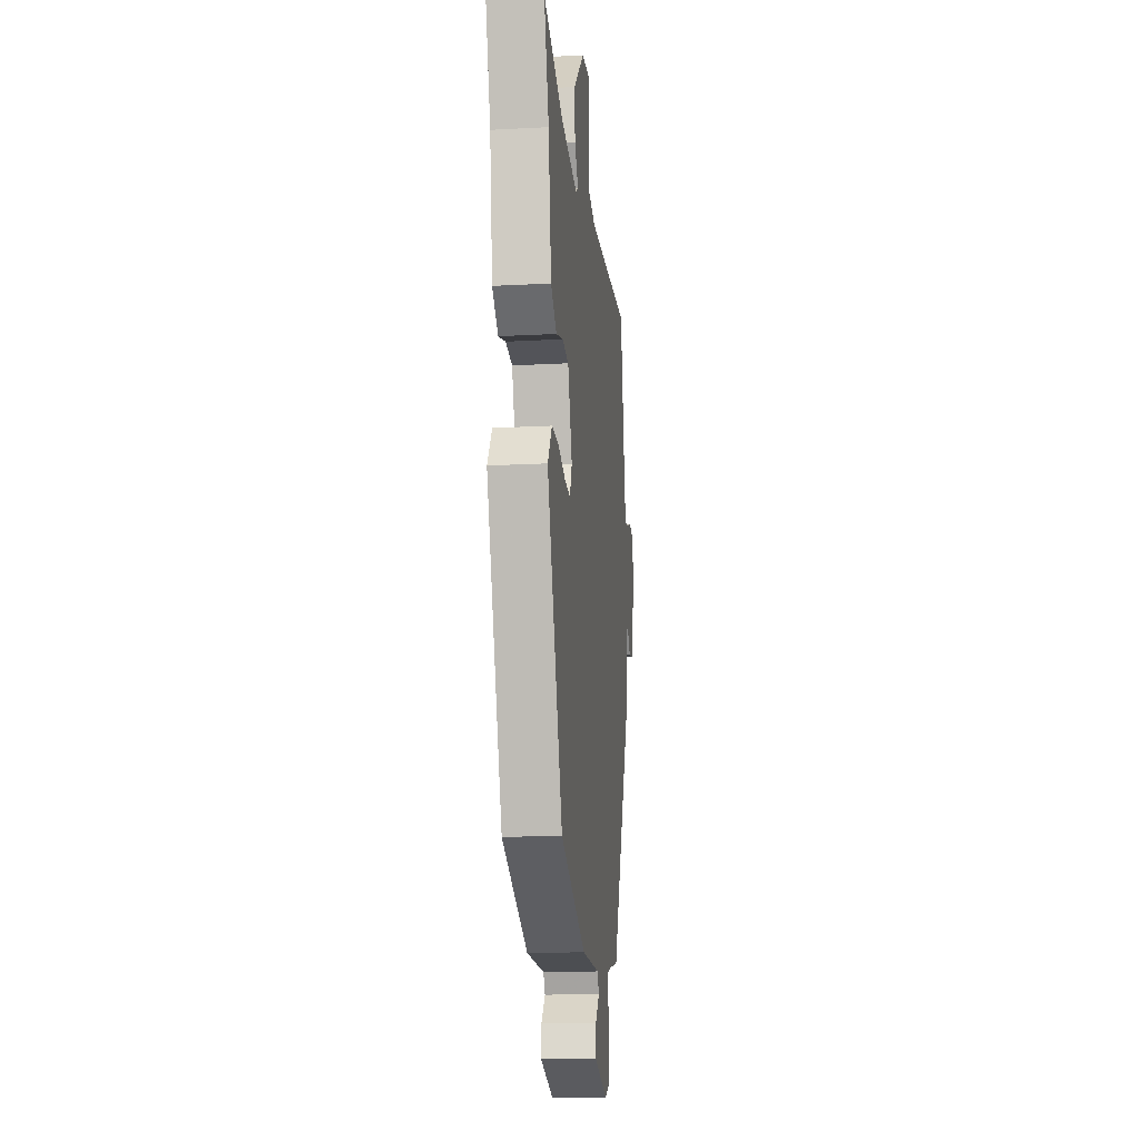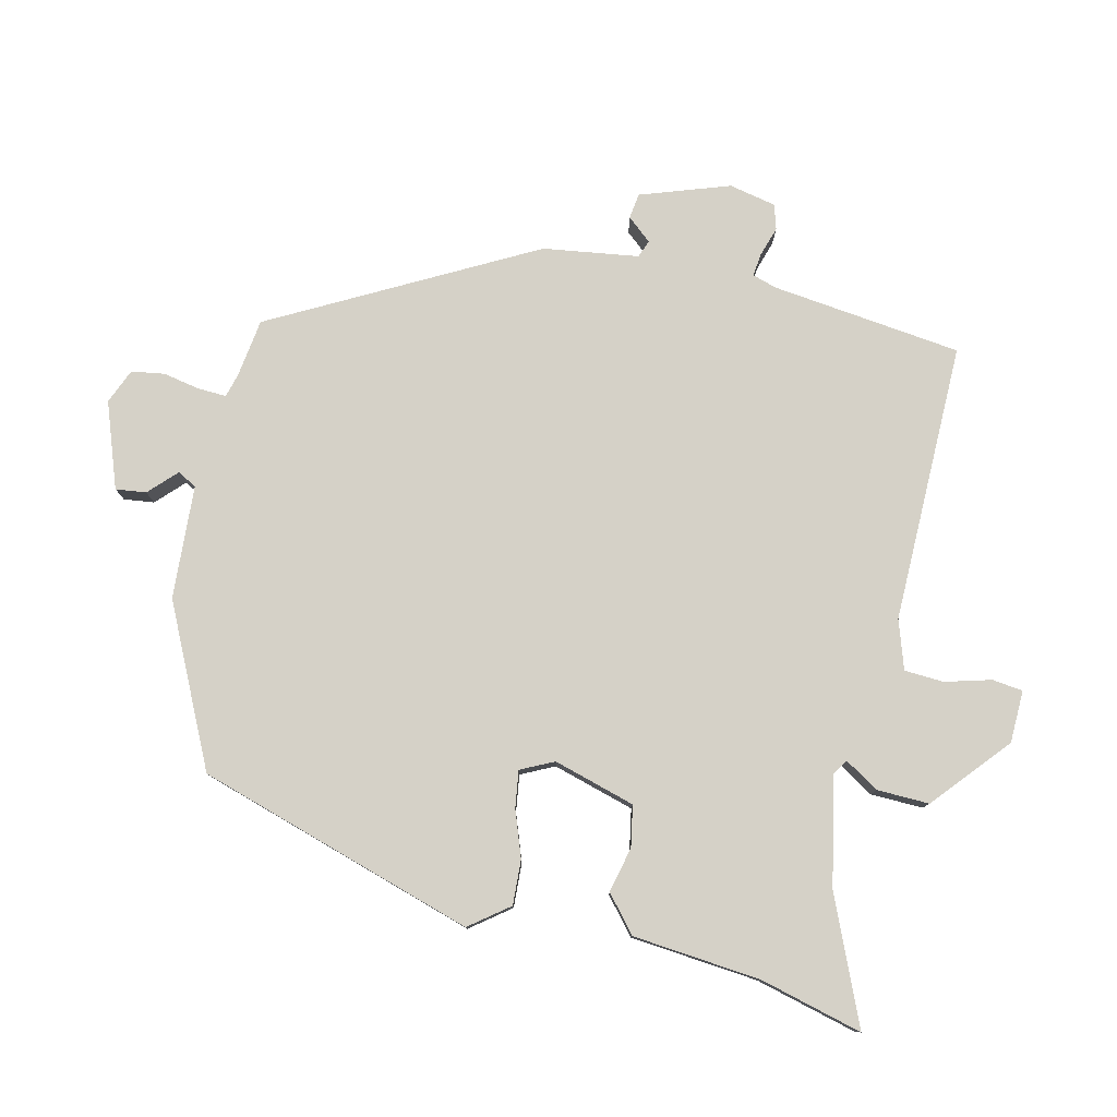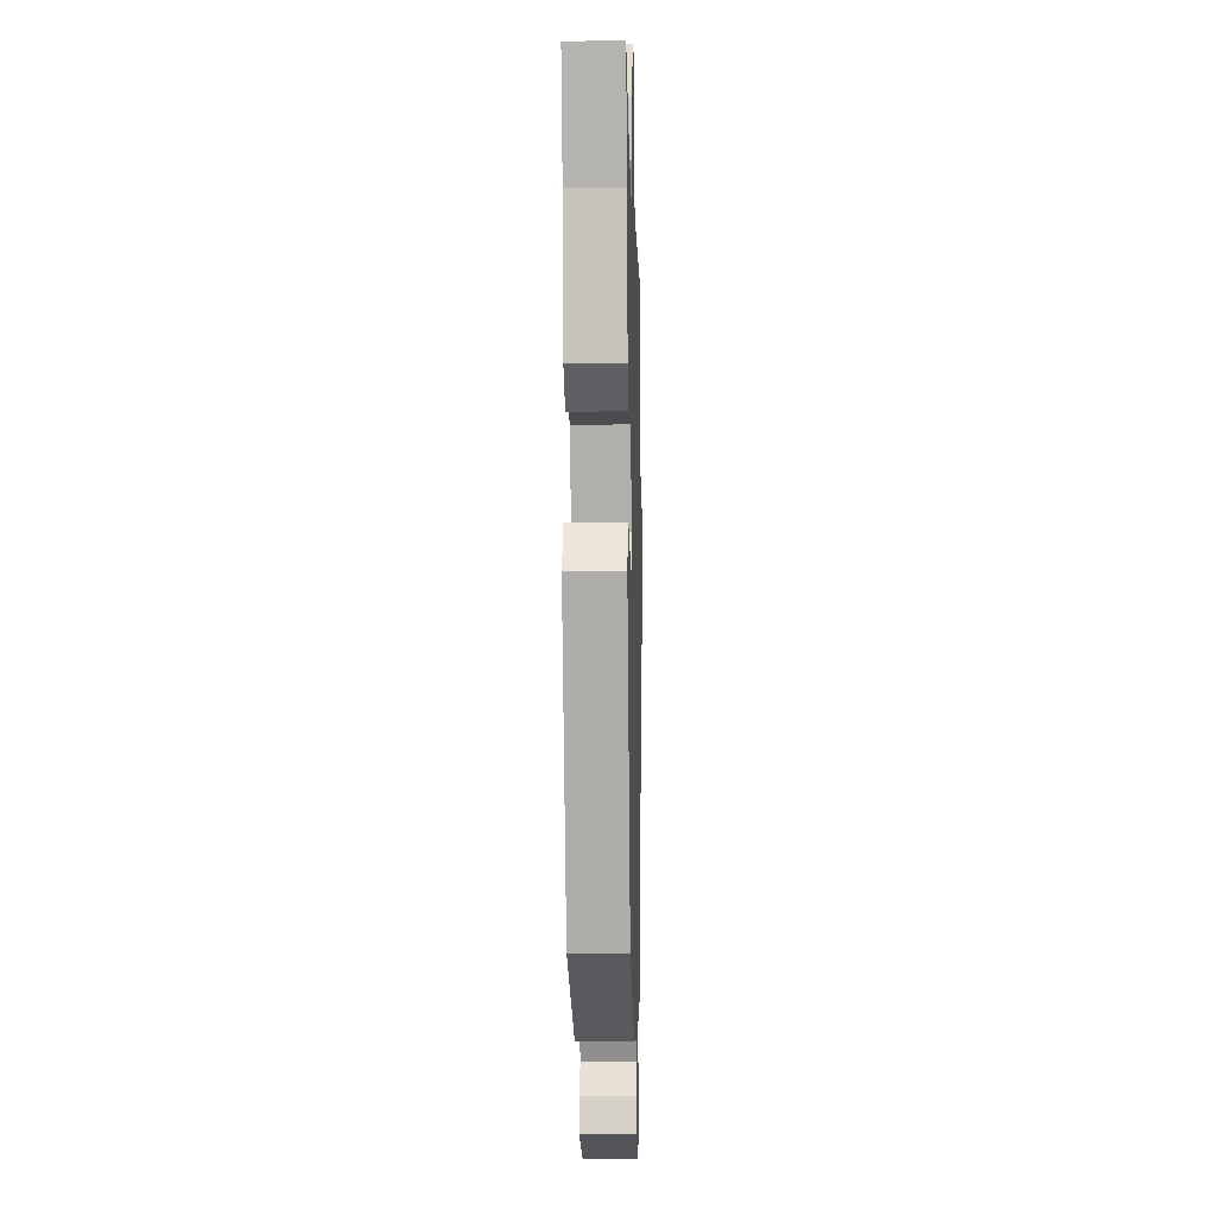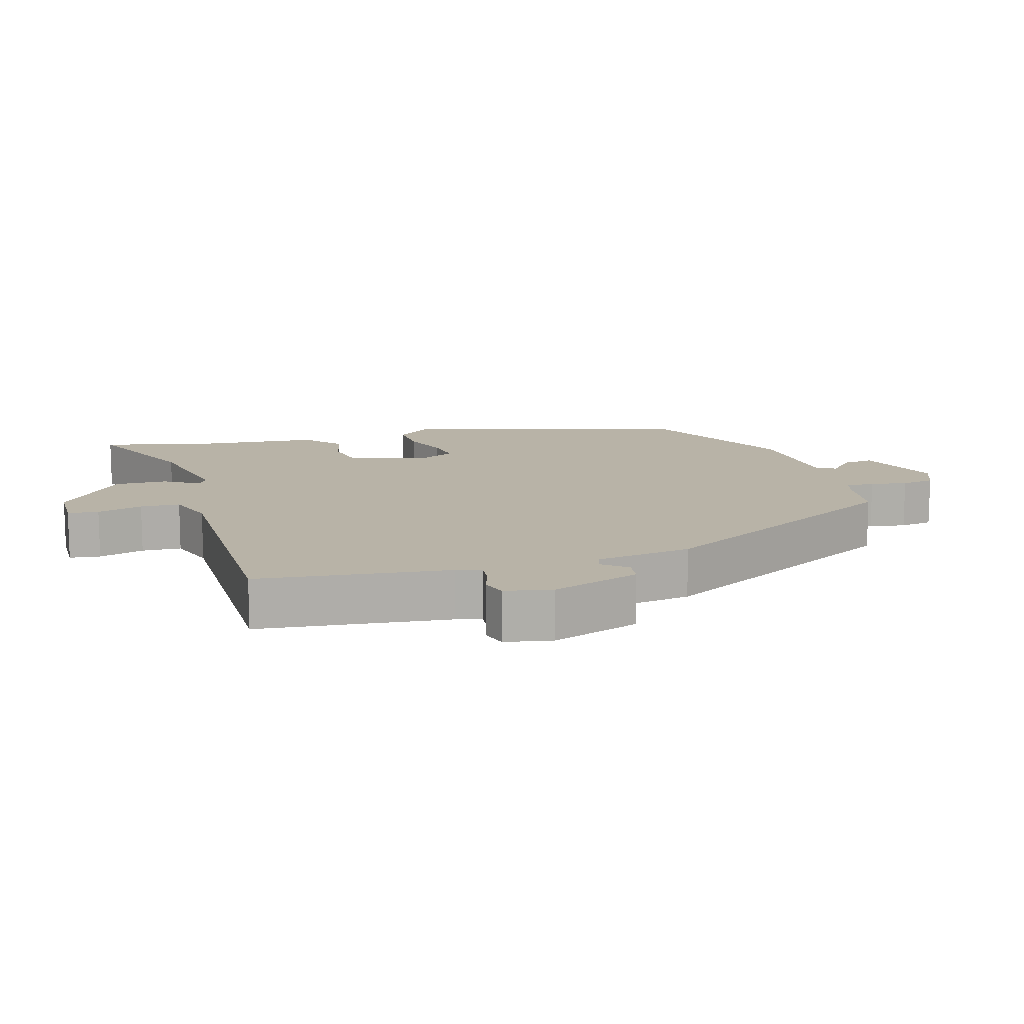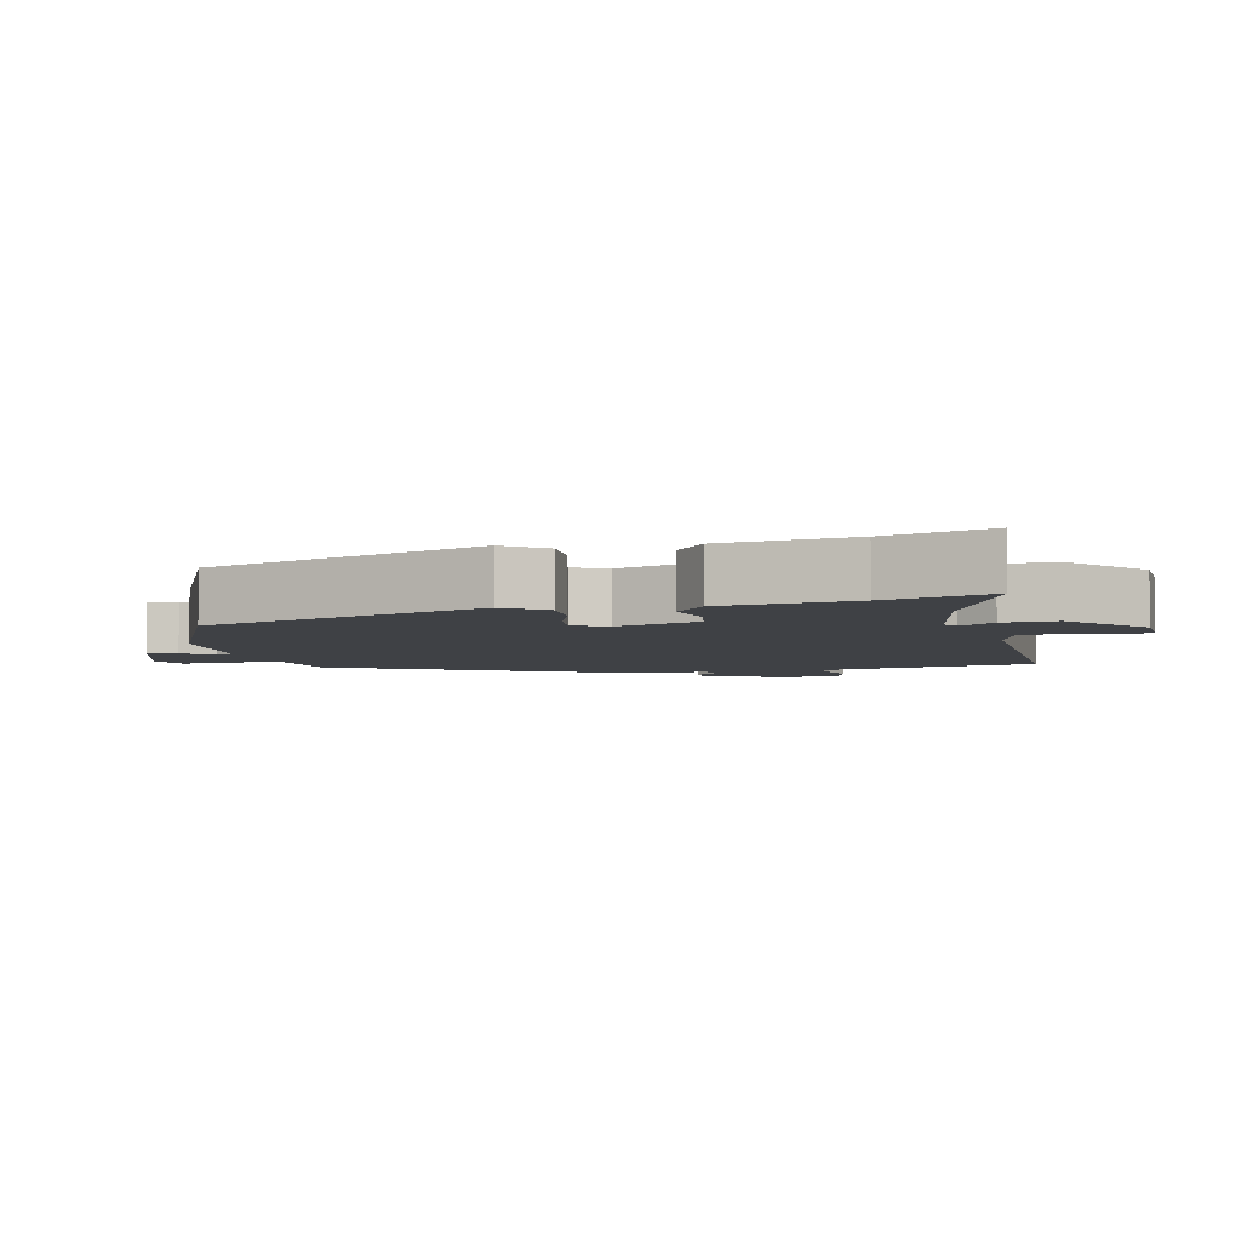
<metadata>
{"format":"obj","ext":"obj","renderer":"f3d","projection":"perspective","resolution":1024,"background":"white","views":[{"elev":-16.4,"azim":-83.7,"up":"+Z"},{"elev":79.4,"azim":-79.9,"up":"+Y"},{"elev":-7.7,"azim":-88.5,"up":"+Z"},{"elev":12.9,"azim":70.1,"up":"+Y"},{"elev":-5.3,"azim":-78.8,"up":"+Y"}]}
</metadata>
<code>
v -0.314 0.07 -0.437
v -0.462 0.07 -0.035
v -0.421 0.07 0.025
v -0.355 0.07 0.025
v -0.286 0.07 0.004
v -0.231 0.07 -0.001
v -0.21 0.07 0.049
v -0.251 0.07 0.167
v -0.312 0.07 0.175
v -0.378 0.07 0.156
v -0.433 0.07 0.198
v -0.461 0.07 0.386
v -0.508 0.07 0.535
v -0.32 0.07 0.465
v -0.158 0.07 0.441
v -0.136 0.07 0.456
v -0.17 0.07 0.505
v -0.176 0.07 0.582
v -0.07 0.07 0.683
v 0.007 0.07 0.689
v 0.015 0.07 0.644
v 0 0.07 0.576
v 0.006 0.07 0.518
v 0.079 0.07 0.498
v 0.489 0.07 0.523
v 0.537 0.07 0.246
v 0.55 0.07 0.21
v 0.584 0.07 0.216
v 0.626 0.07 0.232
v 0.663 0.07 0.223
v 0.681 0.07 0.155
v 0.643 0.07 0.022
v 0.606 0.07 0.015
v 0.574 0.07 0.049
v 0.549 0.07 0.038
v 0.536 0.07 -0.103
v 0.352 0.07 -0.493
v 0.266 0.07 -0.51
v 0.233 0.07 -0.521
v 0.237 0.07 -0.563
v 0.25 0.07 -0.616
v 0.245 0.07 -0.665
v 0.195 0.07 -0.689
v 0.068 0.07 -0.651
v 0.071 0.07 -0.606
v 0.109 0.07 -0.565
v 0.092 0.07 -0.538
v -0.075 0.07 -0.537
v -0.314 0 -0.437
v -0.462 0 -0.035
v -0.421 0 0.025
v -0.355 0 0.025
v -0.286 0 0.004
v -0.231 0 -0.001
v -0.21 0 0.049
v -0.251 0 0.167
v -0.312 0 0.175
v -0.378 0 0.156
v -0.433 0 0.198
v -0.461 0 0.386
v -0.508 0 0.535
v -0.32 0 0.465
v -0.158 0 0.441
v -0.136 0 0.456
v -0.17 0 0.505
v -0.176 0 0.582
v -0.07 0 0.683
v 0.007 0 0.689
v 0.015 0 0.644
v 0 0 0.576
v 0.006 0 0.518
v 0.079 0 0.498
v 0.489 0 0.523
v 0.537 0 0.246
v 0.55 0 0.21
v 0.584 0 0.216
v 0.626 0 0.232
v 0.663 0 0.223
v 0.681 0 0.155
v 0.643 0 0.022
v 0.606 0 0.015
v 0.574 0 0.049
v 0.549 0 0.038
v 0.536 0 -0.103
v 0.352 0 -0.493
v 0.266 0 -0.51
v 0.233 0 -0.521
v 0.237 0 -0.563
v 0.25 0 -0.616
v 0.245 0 -0.665
v 0.195 0 -0.689
v 0.068 0 -0.651
v 0.071 0 -0.606
v 0.109 0 -0.565
v 0.092 0 -0.538
v -0.075 0 -0.537
f 3 4 5
f 2 3 5
f 1 2 5
f 48 1 5
f 47 48 5
f 44 45 46
f 43 44 46
f 42 43 46
f 41 42 46
f 40 41 46
f 39 40 46 47
f 47 5 6
f 39 47 6
f 38 39 6
f 38 6 7
f 37 38 7
f 36 37 7
f 35 36 7
f 32 33 34
f 31 32 34
f 30 31 34
f 29 30 34
f 28 29 34
f 34 35 7
f 28 34 7
f 27 28 7
f 24 25 26
f 27 7 8
f 26 27 8
f 24 26 8
f 23 24 8
f 20 21 22
f 19 20 22
f 18 19 22
f 17 18 22
f 16 17 22
f 23 8 9
f 22 23 9
f 16 22 9
f 12 13 14
f 12 14 15
f 11 12 15
f 11 15 16
f 10 11 16
f 9 10 16
f 53 52 51
f 53 51 50
f 53 50 49
f 53 49 96
f 53 96 95
f 94 93 92
f 94 92 91
f 94 91 90
f 94 90 89
f 94 89 88
f 95 94 88 87
f 54 53 95
f 54 95 87
f 54 87 86
f 55 54 86
f 55 86 85
f 55 85 84
f 55 84 83
f 82 81 80
f 82 80 79
f 82 79 78
f 82 78 77
f 82 77 76
f 55 83 82
f 55 82 76
f 55 76 75
f 74 73 72
f 56 55 75
f 56 75 74
f 56 74 72
f 56 72 71
f 70 69 68
f 70 68 67
f 70 67 66
f 70 66 65
f 70 65 64
f 57 56 71
f 57 71 70
f 57 70 64
f 62 61 60
f 63 62 60
f 63 60 59
f 64 63 59
f 64 59 58
f 64 58 57
f 1 49 50 2
f 2 50 51 3
f 3 51 52 4
f 4 52 53 5
f 5 53 54 6
f 6 54 55 7
f 7 55 56 8
f 8 56 57 9
f 9 57 58 10
f 10 58 59 11
f 11 59 60 12
f 12 60 61 13
f 13 61 62 14
f 14 62 63 15
f 15 63 64 16
f 16 64 65 17
f 17 65 66 18
f 18 66 67 19
f 19 67 68 20
f 20 68 69 21
f 21 69 70 22
f 22 70 71 23
f 23 71 72 24
f 24 72 73 25
f 25 73 74 26
f 26 74 75 27
f 27 75 76 28
f 28 76 77 29
f 29 77 78 30
f 30 78 79 31
f 31 79 80 32
f 32 80 81 33
f 33 81 82 34
f 34 82 83 35
f 35 83 84 36
f 36 84 85 37
f 37 85 86 38
f 38 86 87 39
f 39 87 88 40
f 40 88 89 41
f 41 89 90 42
f 42 90 91 43
f 43 91 92 44
f 44 92 93 45
f 45 93 94 46
f 46 94 95 47
f 47 95 96 48
f 48 96 49 1

</code>
